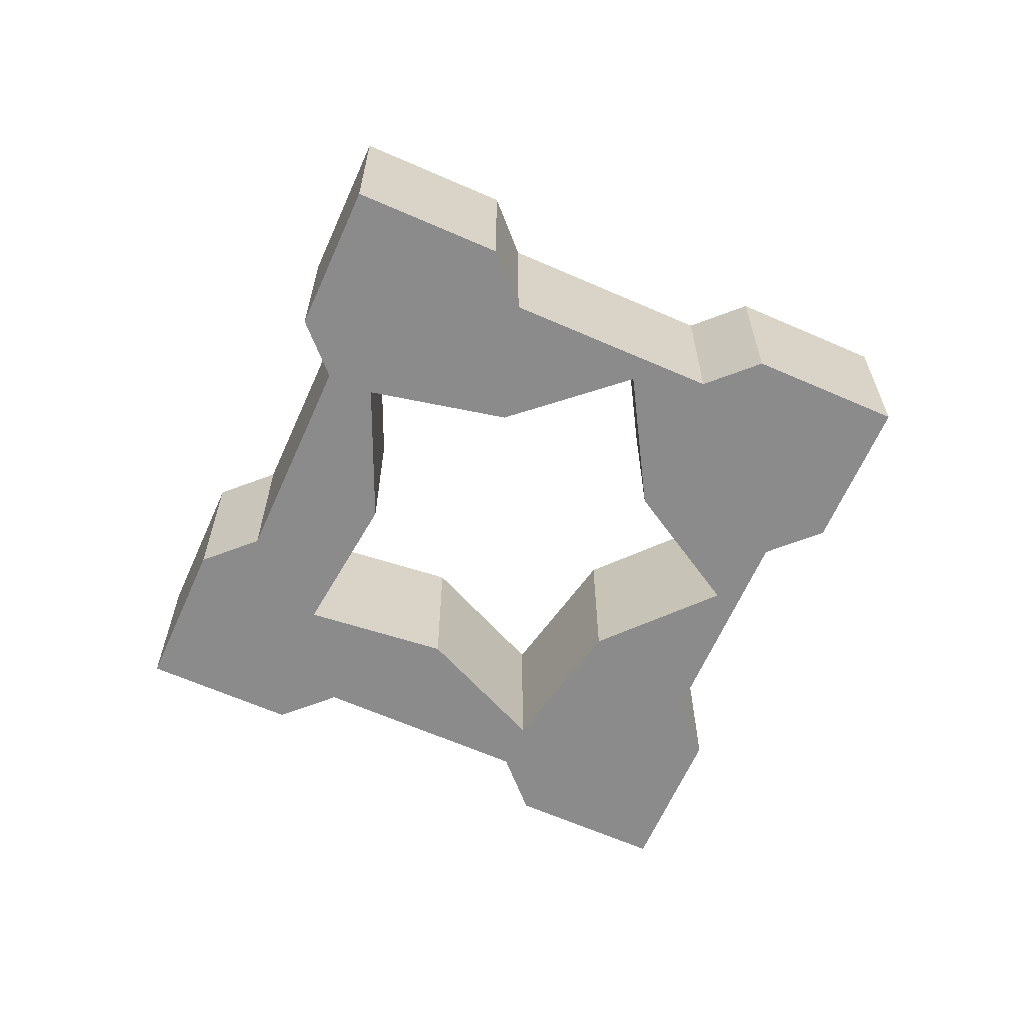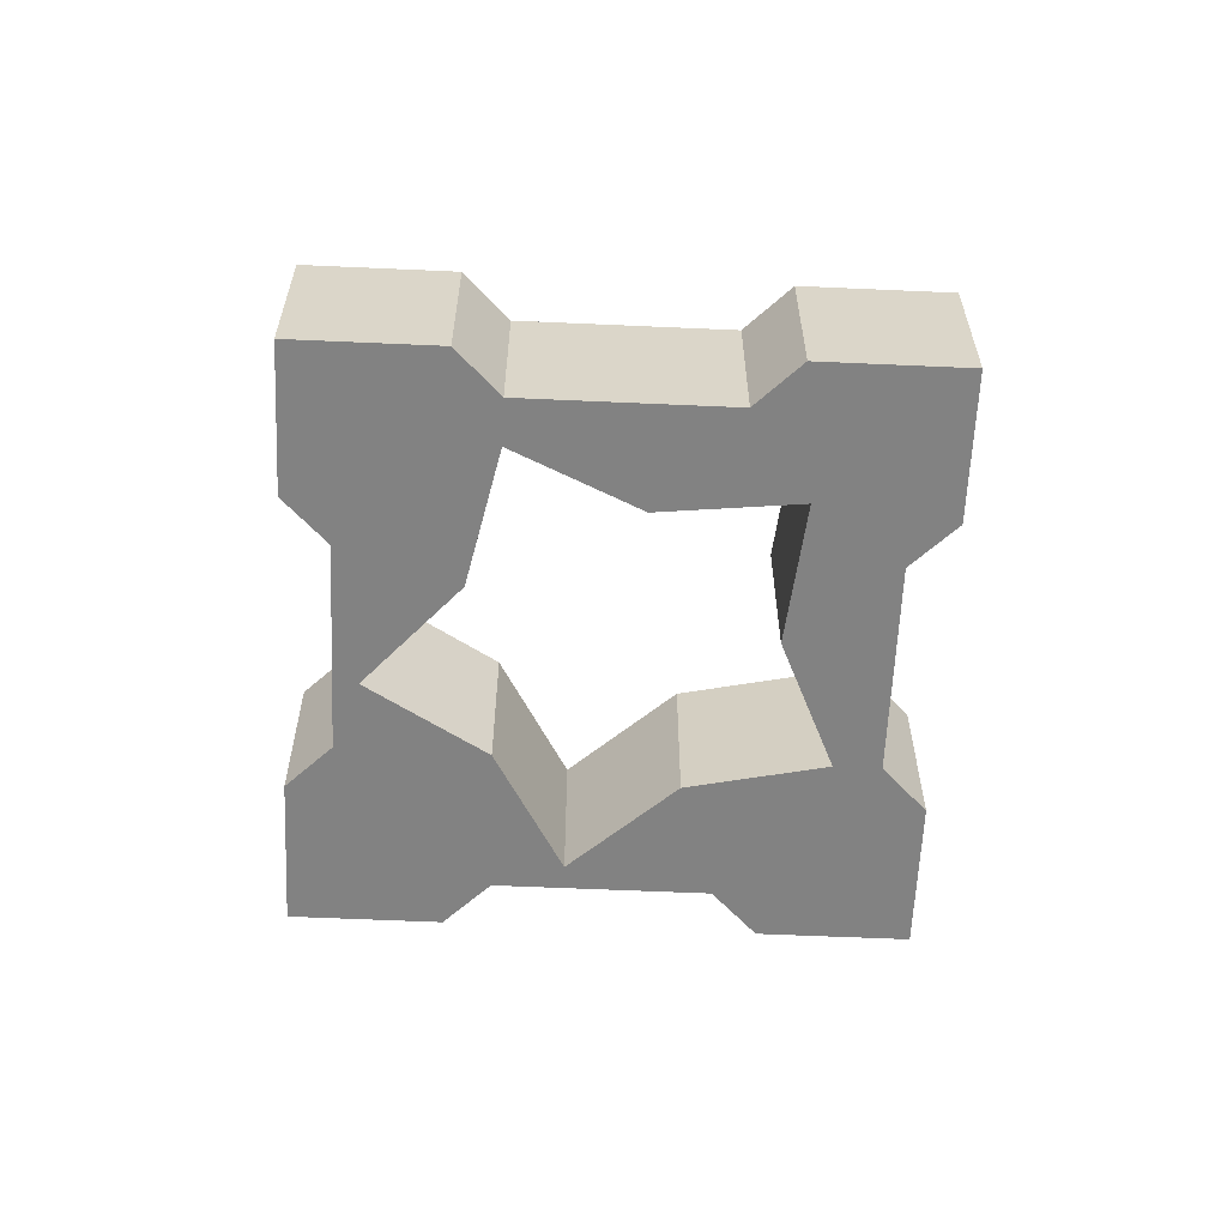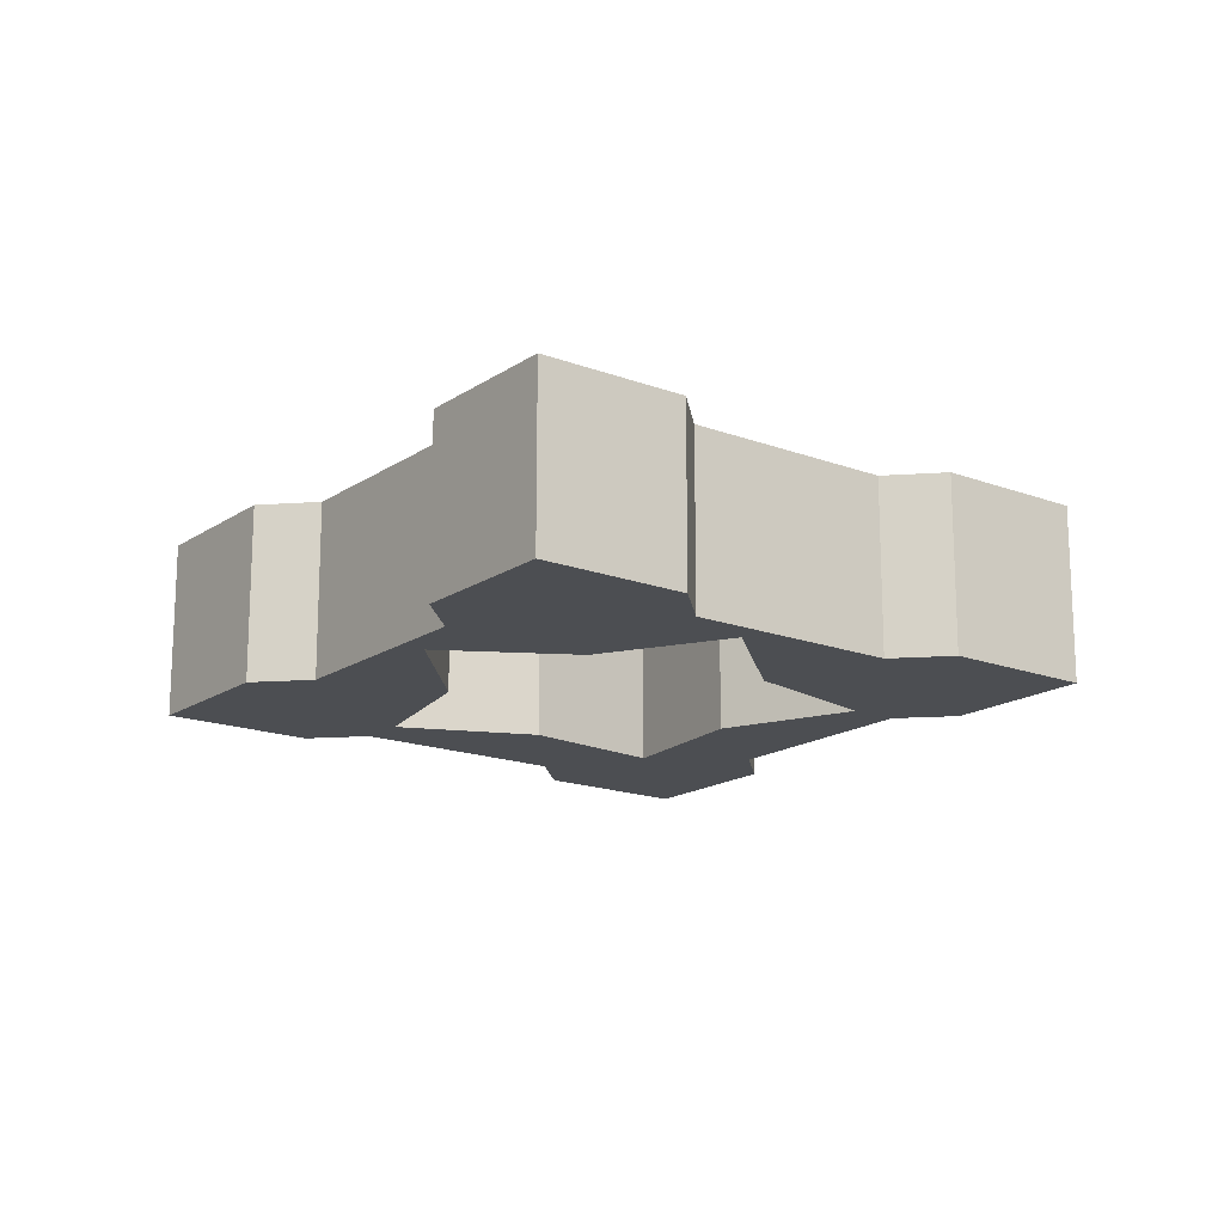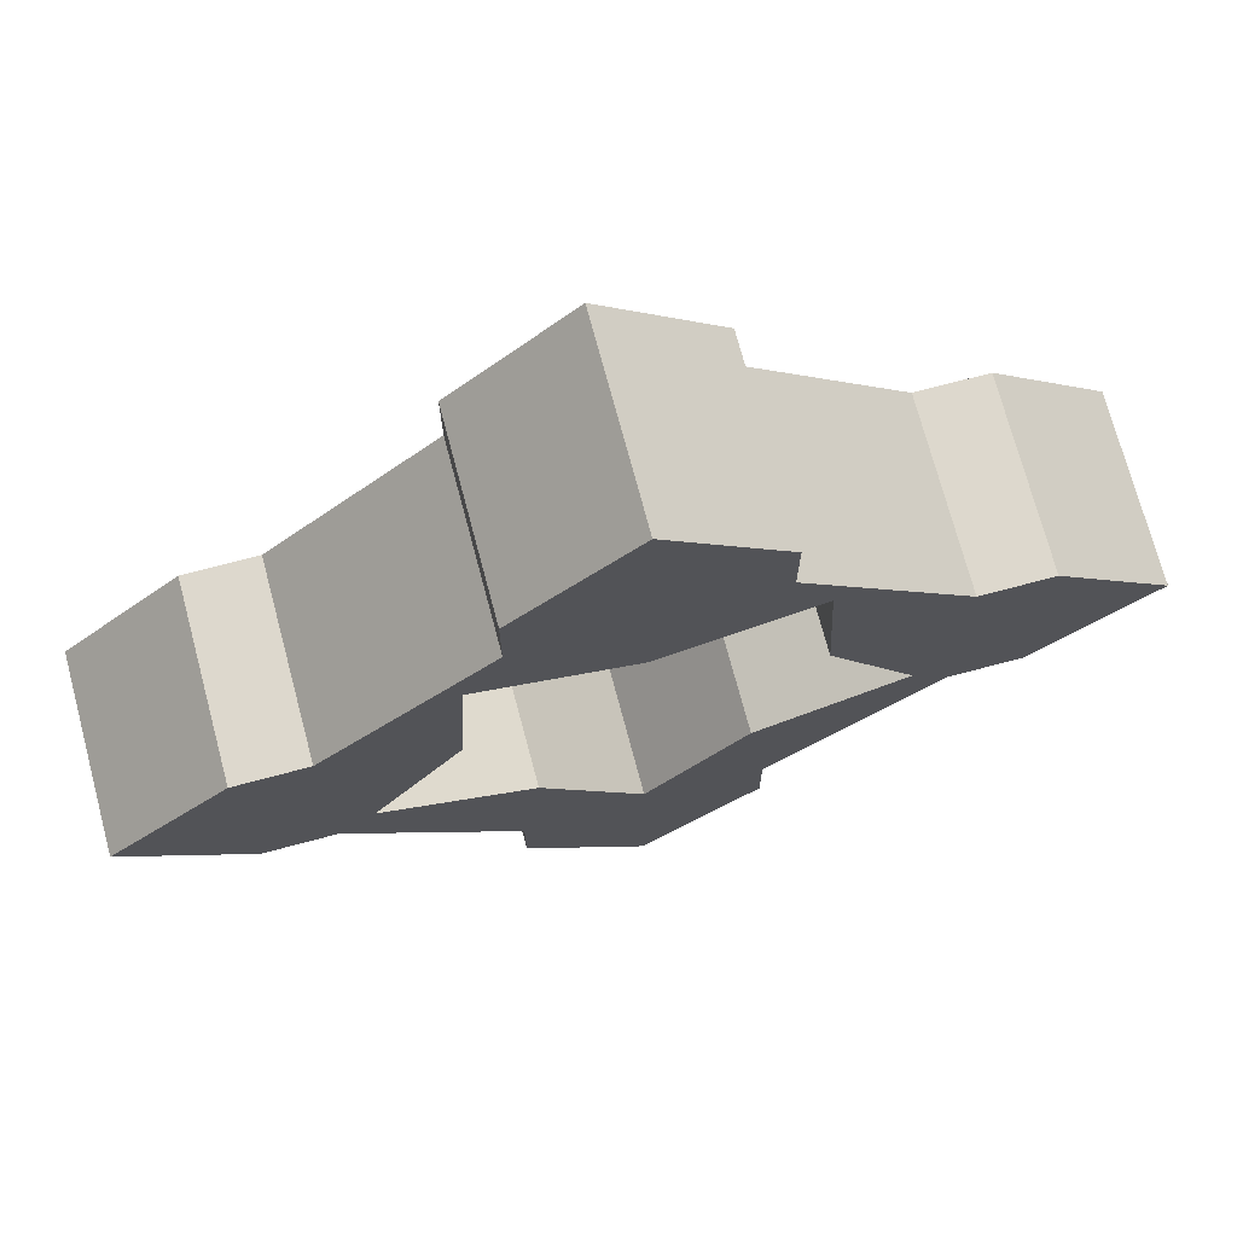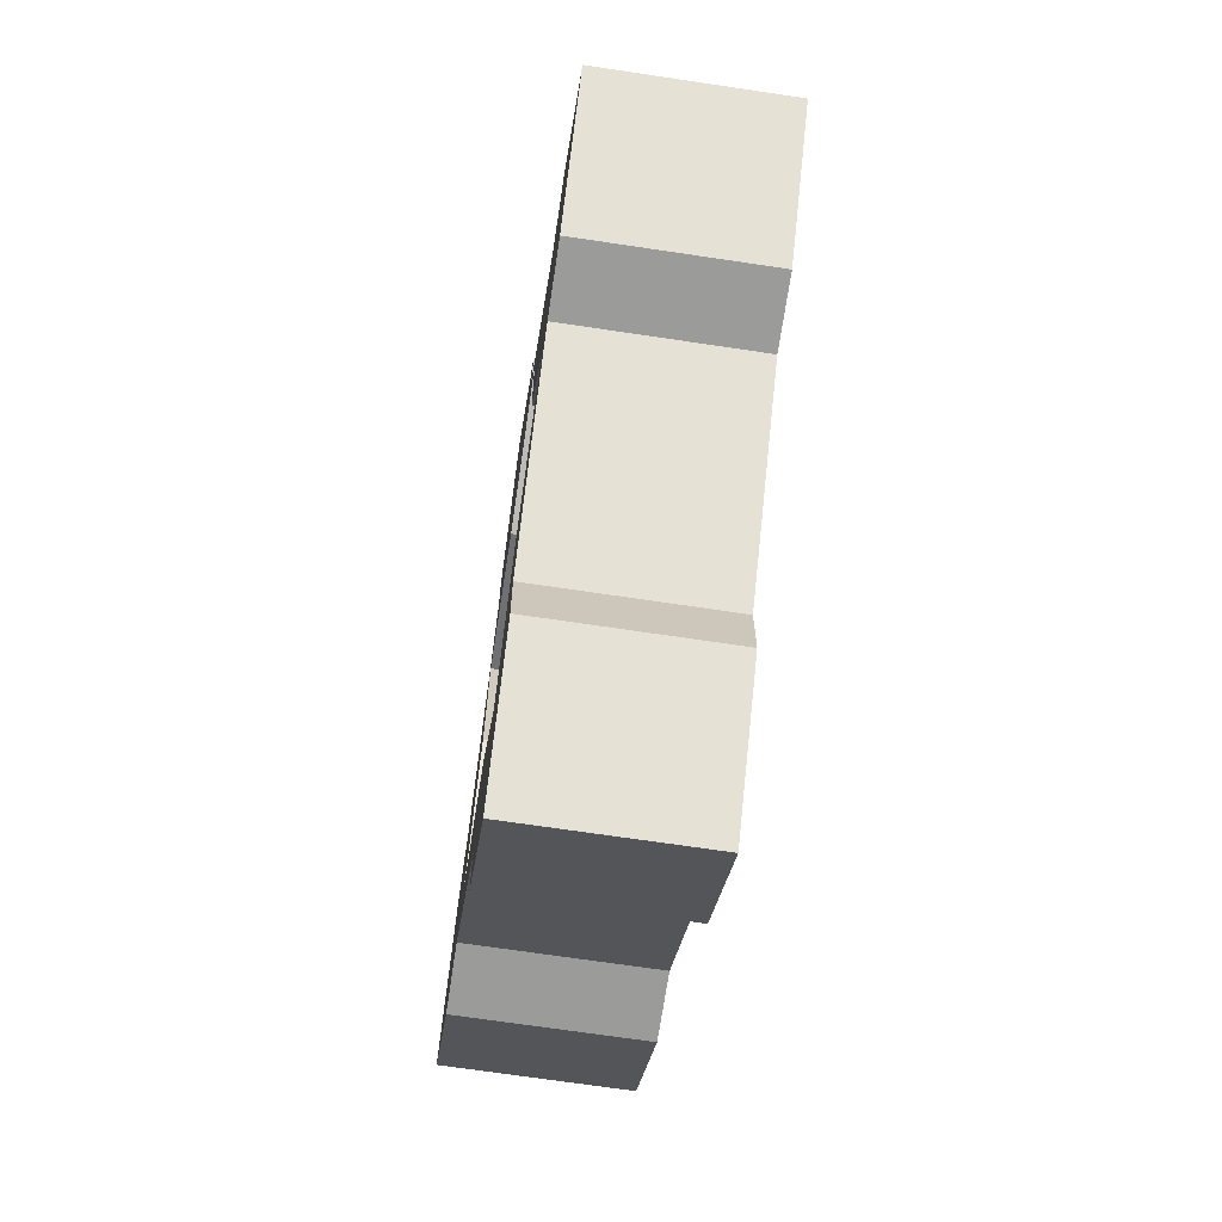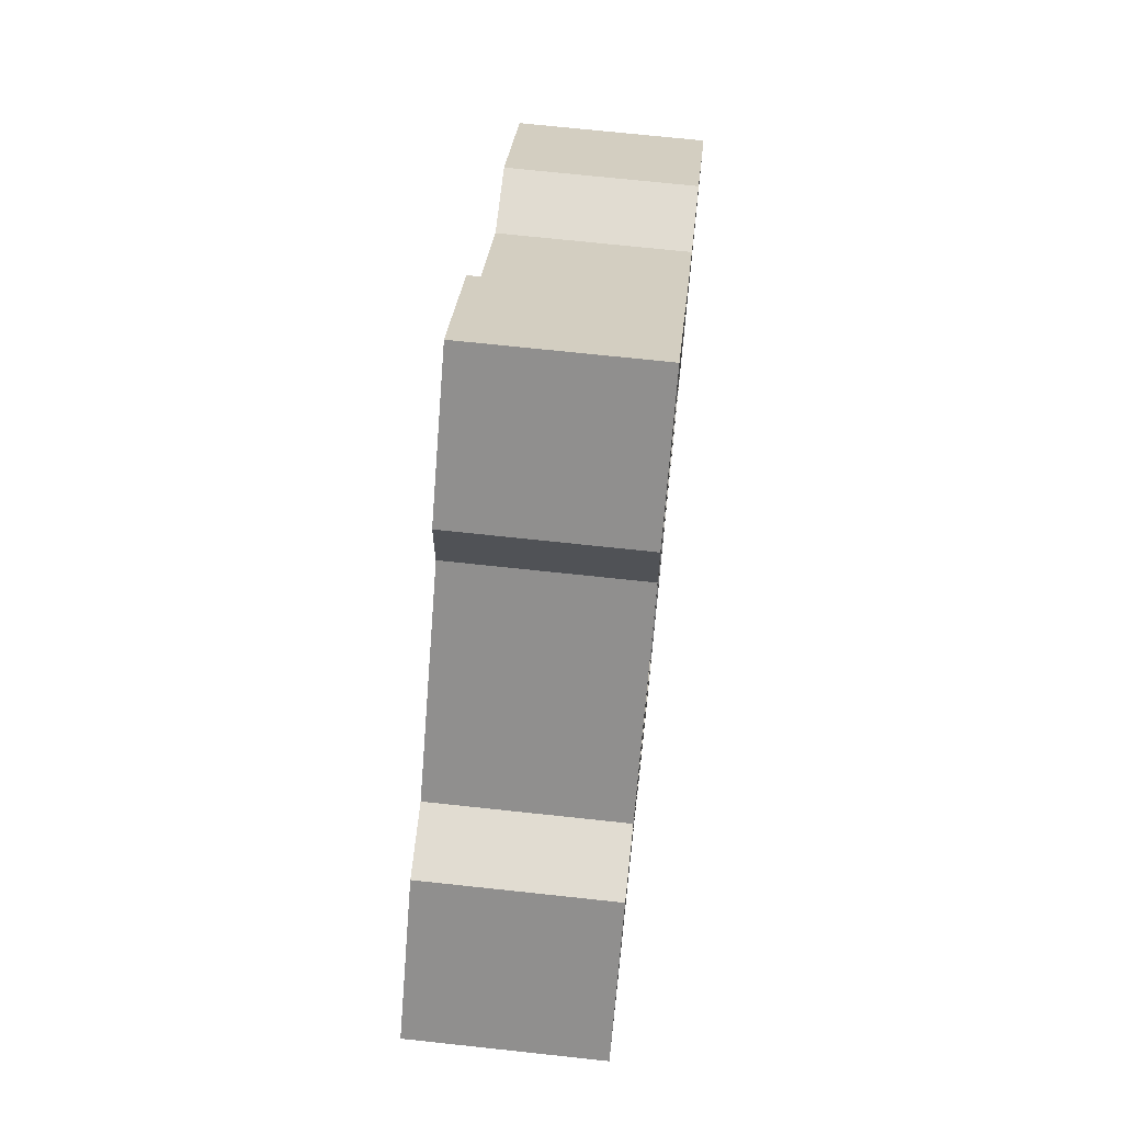
<metadata>
{"format":"obj","ext":"obj","renderer":"f3d","projection":"perspective","resolution":1024,"background":"white","views":[{"elev":-63.9,"azim":-68.9,"up":"+Y"},{"elev":-60.7,"azim":132.4,"up":"+Y"},{"elev":-16.9,"azim":7.9,"up":"+Y"},{"elev":72.3,"azim":-14.9,"up":"+Z"},{"elev":-69.6,"azim":-98.5,"up":"+Z"},{"elev":69.2,"azim":-83.8,"up":"+Z"}]}
</metadata>
<code>
g Mesh1 Difference Model
v 0 0 -0.5
v -0.1243 0 -0.3
v -0.1243 0 -0.3757
f 1 2 3
v -0.1054 0 -0.1448
f 2 1 4
v 0 0 -0.2754
f 4 1 5
v 0.1243 0 -0.3757
f 5 1 6
v 0 0.2 -0.5
v 0.1243 0.2 -0.3757
f 6 1 7 8
v -0.1243 0.2 -0.3757
f 1 3 9 7
v -0.1243 0.2 -0.3
f 3 2 10 9
v -0.3 0 -0.1243
v -0.3 0.2 -0.1243
f 2 11 12 10
v -0.2615 0 -0.08542
f 13 11 2
v -0.3 0 0.1243
f 14 11 13
v -0.3757 0 0.1243
f 15 11 14
v -0.3757 0 -0.1243
f 15 16 11
v -0.5 0 -3.062e-17
f 16 15 17
v -0.3757 0.2 0.1243
v -0.5 0.2 -3.062e-17
f 17 15 18 19
v -0.3 0.2 0.1243
f 15 14 20 18
v -0.1243 0 0.3
v -0.1243 0.2 0.3
f 14 21 22 20
v -0.1616 0 0.222
f 14 23 21
f 23 14 13
v -0.1705 0 0.0557
f 23 13 24
v -0.2615 0.2 -0.08542
v -0.1705 0.2 0.0557
f 13 25 26 24
v -0.1054 0.2 -0.1448
f 25 13 4 27
f 13 2 4
v 9.024e-17 0.2 -0.2754
f 5 28 27 4
v 0.1054 0 -0.1448
v 0.1054 0.2 -0.1448
f 29 30 28 5
v 0.2615 0 -0.08542
v 0.2615 0.2 -0.08542
f 31 32 30 29
v 0.1705 0 0.0557
v 0.1705 0.2 0.0557
f 33 34 32 31
v 0.1616 0 0.222
v 0.1616 0.2 0.222
f 35 36 34 33
v 1.108e-17 0 0.1796
v -1.108e-17 0.2 0.1796
f 37 38 36 35
v -0.1616 0.2 0.222
f 23 39 38 37
f 39 23 24 26
f 25 39 26
f 12 39 25
f 12 20 39
v -0.3757 0.2 -0.1243
f 40 20 12
f 40 18 20
f 18 40 19
f 16 17 19 40
f 11 16 40 12
f 39 20 22
f 39 22 38
v -6.123e-17 0.2 0.5
f 38 22 41
v -0.1243 0.2 0.3757
f 41 22 42
v -0.1243 0 0.3757
f 21 43 42 22
v -6.123e-17 0 0.5
f 44 43 21
f 43 44 41 42
v 0.1243 0 0.3757
v 0.1243 0.2 0.3757
f 44 45 46 41
f 44 37 45
f 21 37 44
f 21 23 37
v 0.1243 0 0.3
f 45 37 47
f 35 47 37
v 0.3 0 0.1243
f 47 35 48
f 48 35 33
f 48 33 31
v 0.3 0 -0.1243
f 31 49 48
v 0.1243 0 -0.3
f 31 50 49
f 29 50 31
f 29 6 50
f 5 6 29
v 0.1243 0.2 -0.3
f 50 6 8 51
f 8 30 51
f 8 28 30
f 7 28 8
f 7 27 28
f 9 27 7
f 10 27 9
f 10 25 27
f 25 10 12
f 32 51 30
v 0.3 0.2 -0.1243
f 51 32 52
v 0.3 0.2 0.1243
f 52 32 53
f 34 53 32
f 36 53 34
v 0.1243 0.2 0.3
f 36 54 53
f 38 54 36
f 38 46 54
f 38 41 46
f 45 47 54 46
f 47 48 53 54
v 0.3757 0 0.1243
v 0.3757 0.2 0.1243
f 48 55 56 53
f 48 49 55
v 0.3757 0 -0.1243
f 55 49 57
v 0.3757 0.2 -0.1243
f 57 49 52 58
f 49 50 51 52
f 52 56 58
f 52 53 56
v 0.5 0.2 9.185e-17
f 58 56 59
v 0.5 0 9.185e-17
f 55 60 59 56
f 55 57 60
f 60 57 58 59

</code>
